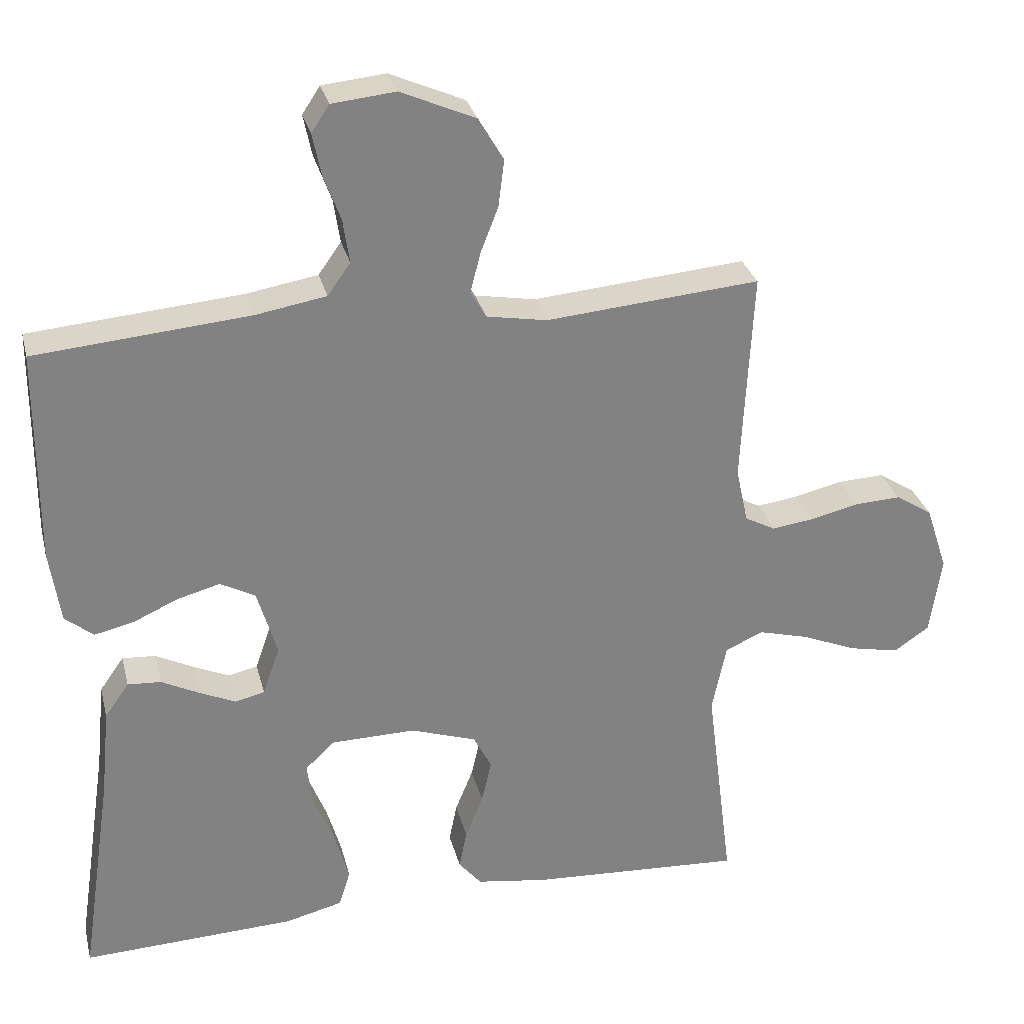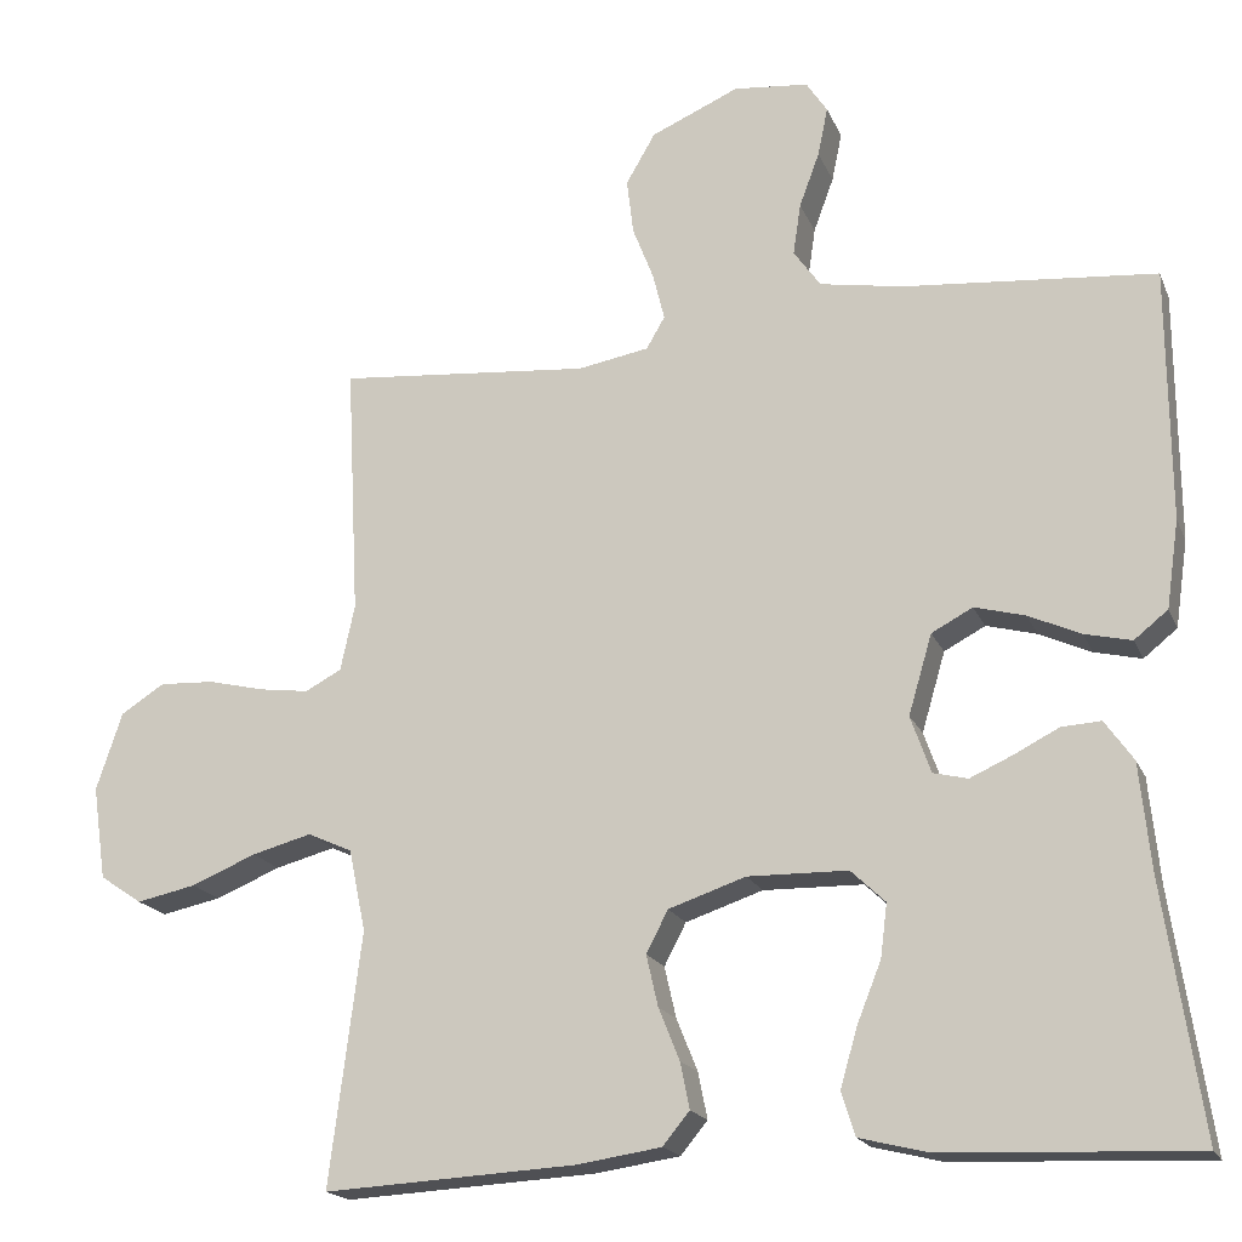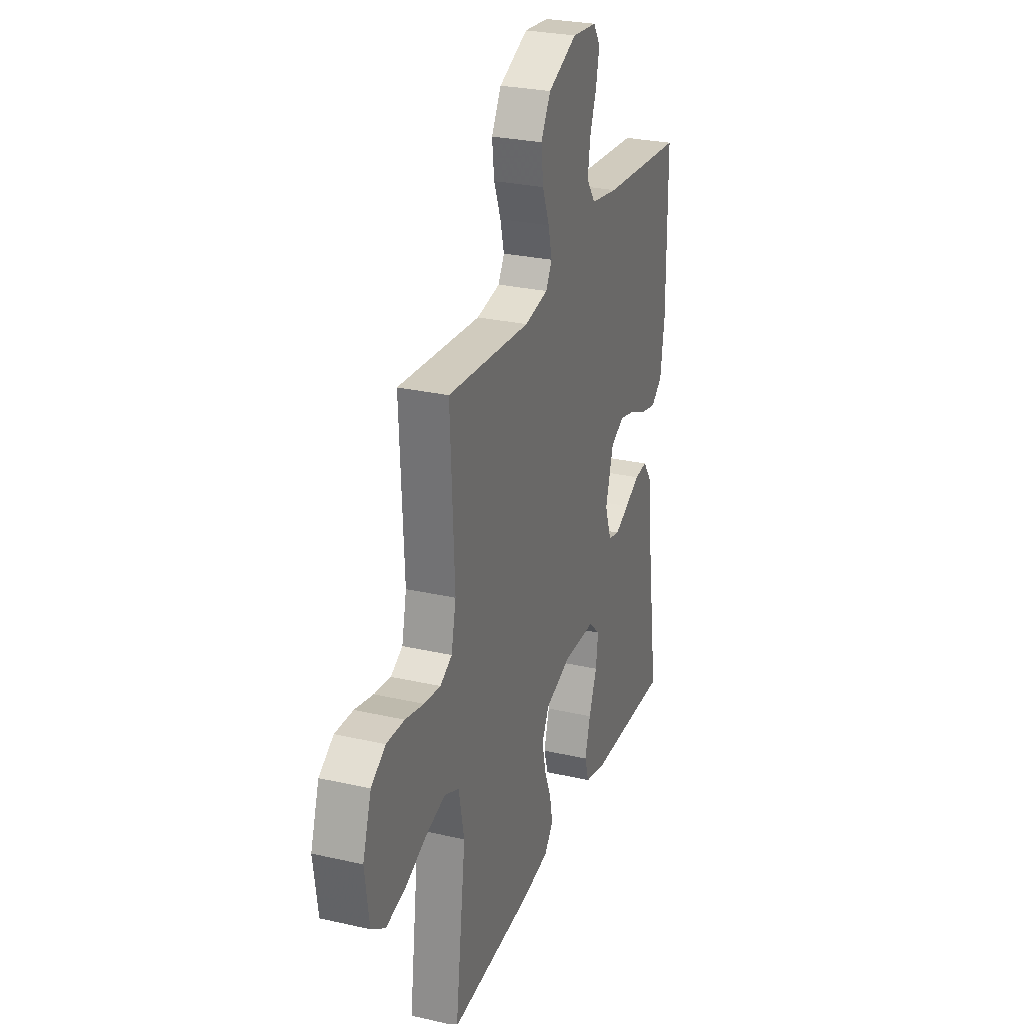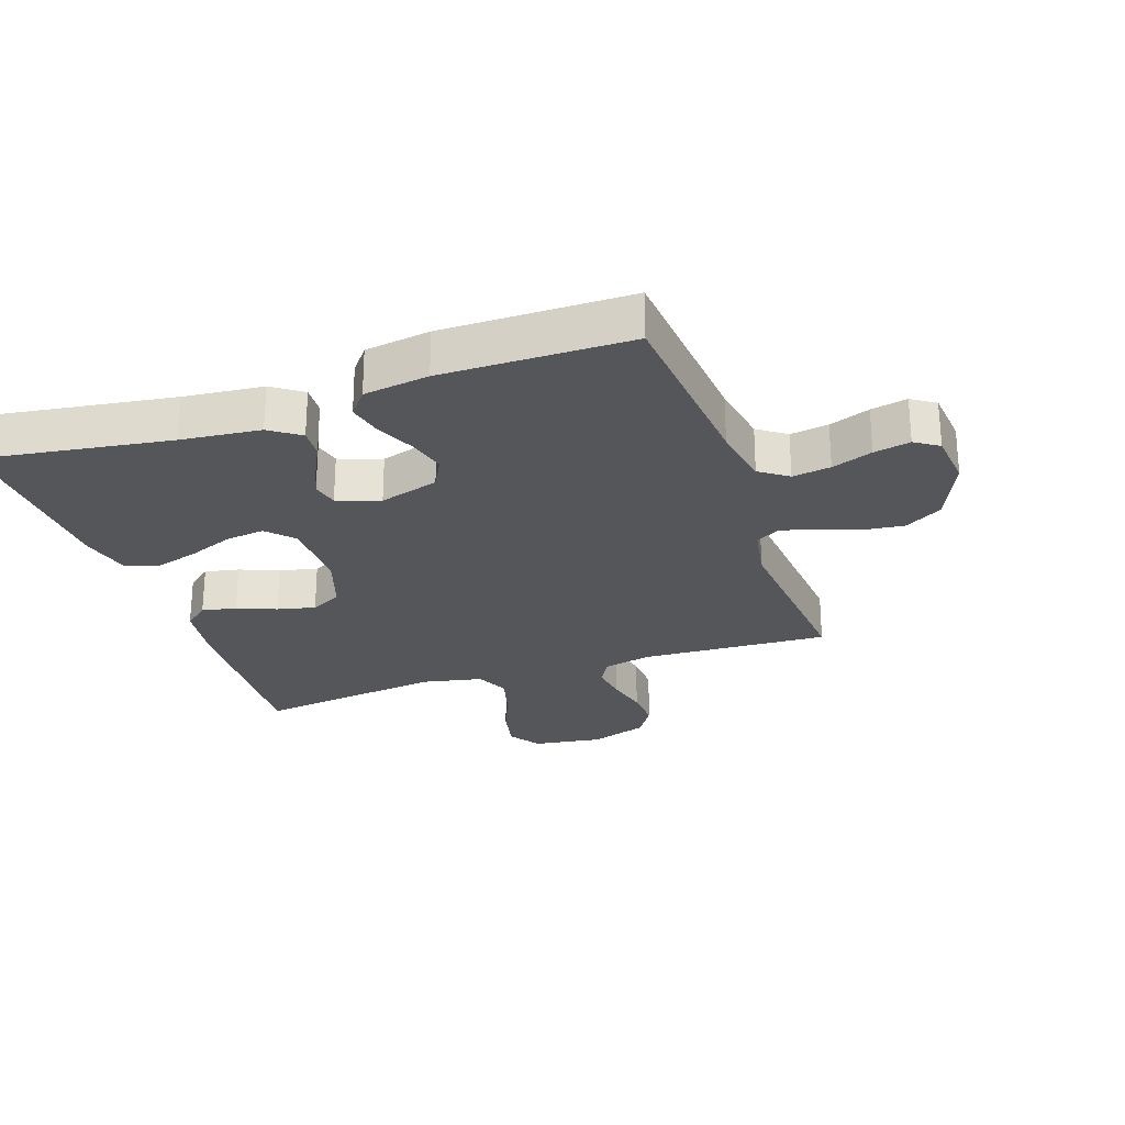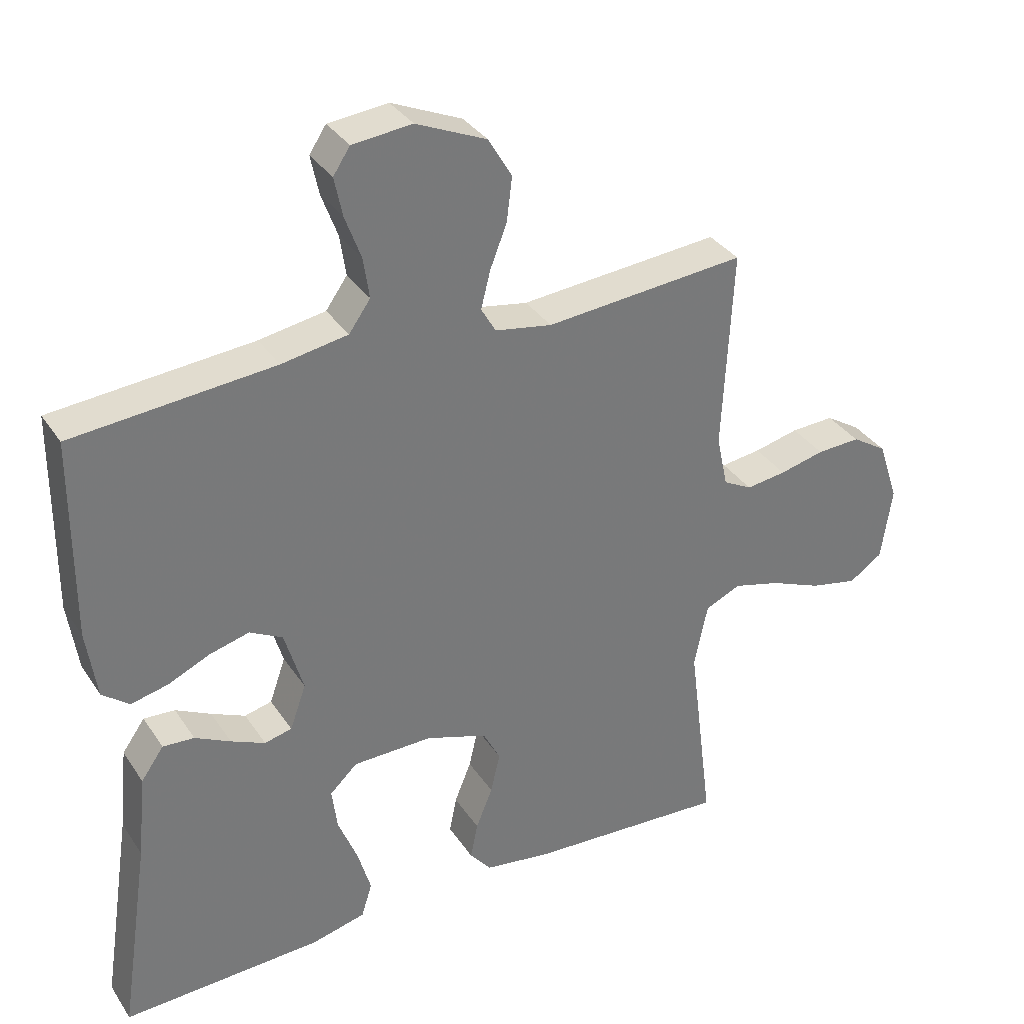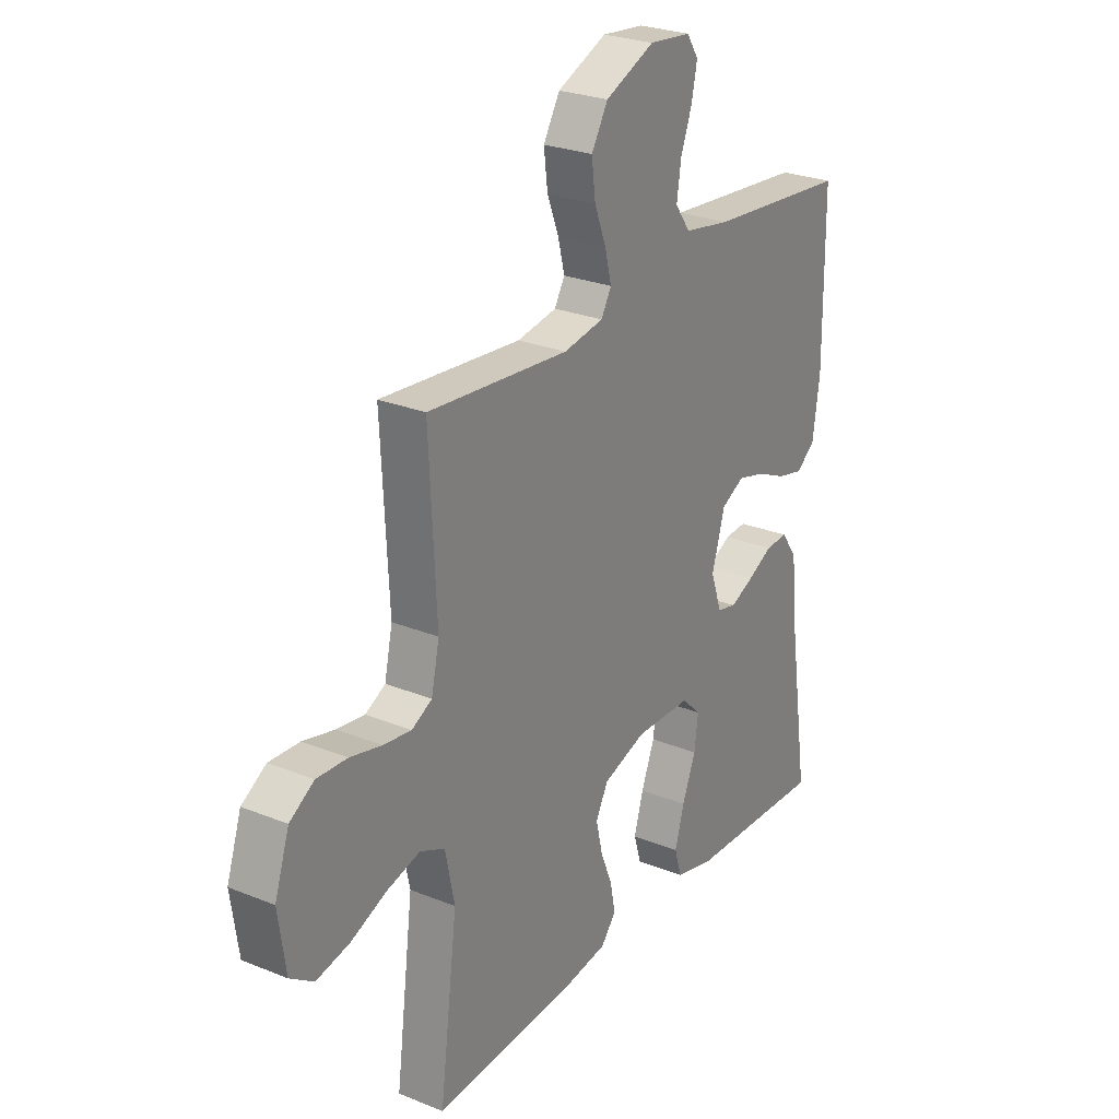
<metadata>
{"format":"obj","ext":"obj","renderer":"f3d","projection":"perspective","resolution":1024,"background":"white","views":[{"elev":29.6,"azim":-13.7,"up":"+Z"},{"elev":-18.4,"azim":-162.1,"up":"+Z"},{"elev":27.7,"azim":109.2,"up":"+Z"},{"elev":-26.0,"azim":-71.0,"up":"+Y"},{"elev":34.1,"azim":-28.7,"up":"+Z"},{"elev":26.2,"azim":122.6,"up":"+Z"}]}
</metadata>
<code>
v -0.5 0.07 -0.5
v -0.455 0.07 -0.2
v -0.442 0.07 -0.073
v -0.408 0.07 -0.025
v -0.361 0.07 -0.028
v -0.308 0.07 -0.055
v -0.257 0.07 -0.078
v -0.216 0.07 -0.068
v -0.192 0.07 0
v -0.22 0.07 0.095
v -0.269 0.07 0.121
v -0.329 0.07 0.105
v -0.391 0.07 0.077
v -0.447 0.07 0.064
v -0.487 0.07 0.096
v -0.502 0.07 0.2
v -0.5 0.07 0.5
v -0.2 0.07 0.526
v -0.101 0.07 0.543
v -0.069 0.07 0.588
v -0.078 0.07 0.649
v -0.102 0.07 0.714
v -0.114 0.07 0.772
v -0.089 0.07 0.81
v 0 0.07 0.819
v 0.105 0.07 0.773
v 0.14 0.07 0.713
v 0.132 0.07 0.647
v 0.107 0.07 0.583
v 0.093 0.07 0.527
v 0.115 0.07 0.489
v 0.2 0.07 0.474
v 0.5 0.07 0.5
v 0.485 0.07 0.2
v 0.502 0.07 0.122
v 0.545 0.07 0.099
v 0.605 0.07 0.107
v 0.672 0.07 0.123
v 0.737 0.07 0.126
v 0.789 0.07 0.093
v 0.82 0.07 0
v 0.804 0.07 -0.111
v 0.754 0.07 -0.145
v 0.683 0.07 -0.13
v 0.606 0.07 -0.098
v 0.535 0.07 -0.079
v 0.482 0.07 -0.103
v 0.462 0.07 -0.2
v 0.5 0.07 -0.5
v 0.2 0.07 -0.483
v 0.1 0.07 -0.468
v 0.068 0.07 -0.429
v 0.079 0.07 -0.374
v 0.104 0.07 -0.312
v 0.118 0.07 -0.251
v 0.092 0.07 -0.201
v 0 0.07 -0.17
v -0.119 0.07 -0.172
v -0.16 0.07 -0.211
v -0.152 0.07 -0.274
v -0.123 0.07 -0.347
v -0.103 0.07 -0.416
v -0.119 0.07 -0.468
v -0.2 0.07 -0.488
v -0.5 0 -0.5
v -0.455 0 -0.2
v -0.442 0 -0.073
v -0.408 0 -0.025
v -0.361 0 -0.028
v -0.308 0 -0.055
v -0.257 0 -0.078
v -0.216 0 -0.068
v -0.192 0 0
v -0.22 0 0.095
v -0.269 0 0.121
v -0.329 0 0.105
v -0.391 0 0.077
v -0.447 0 0.064
v -0.487 0 0.096
v -0.502 0 0.2
v -0.5 0 0.5
v -0.2 0 0.526
v -0.101 0 0.543
v -0.069 0 0.588
v -0.078 0 0.649
v -0.102 0 0.714
v -0.114 0 0.772
v -0.089 0 0.81
v 0 0 0.819
v 0.105 0 0.773
v 0.14 0 0.713
v 0.132 0 0.647
v 0.107 0 0.583
v 0.093 0 0.527
v 0.115 0 0.489
v 0.2 0 0.474
v 0.5 0 0.5
v 0.485 0 0.2
v 0.502 0 0.122
v 0.545 0 0.099
v 0.605 0 0.107
v 0.672 0 0.123
v 0.737 0 0.126
v 0.789 0 0.093
v 0.82 0 0
v 0.804 0 -0.111
v 0.754 0 -0.145
v 0.683 0 -0.13
v 0.606 0 -0.098
v 0.535 0 -0.079
v 0.482 0 -0.103
v 0.462 0 -0.2
v 0.5 0 -0.5
v 0.2 0 -0.483
v 0.1 0 -0.468
v 0.068 0 -0.429
v 0.079 0 -0.374
v 0.104 0 -0.312
v 0.118 0 -0.251
v 0.092 0 -0.201
v 0 0 -0.17
v -0.119 0 -0.172
v -0.16 0 -0.211
v -0.152 0 -0.274
v -0.123 0 -0.347
v -0.103 0 -0.416
v -0.119 0 -0.468
v -0.2 0 -0.488
f 63 64 1 2
f 60 61 62 63
f 60 63 2 3
f 59 60 3 4
f 58 59 4 5
f 51 52 53 54
f 51 54 55
f 48 49 50 51
f 47 48 51 55
f 46 47 55 56
f 42 43 44 45
f 42 45 46
f 41 42 46
f 37 38 39 40
f 36 37 40 41
f 32 33 34
f 31 32 34 35
f 26 27 28 29
f 26 29 30
f 25 26 30
f 24 25 30
f 21 22 23 24
f 20 21 24 30
f 19 20 30 31
f 15 16 17 18
f 12 13 14 15
f 11 12 15 18
f 10 11 18 19
f 58 5 6
f 58 6 7
f 57 58 7 8
f 56 57 8 9
f 36 41 46 56
f 35 36 56 9
f 19 31 35
f 9 10 19 35
f 66 65 128 127
f 127 126 125 124
f 67 66 127 124
f 68 67 124 123
f 69 68 123 122
f 118 117 116 115
f 119 118 115
f 115 114 113 112
f 119 115 112 111
f 120 119 111 110
f 109 108 107 106
f 110 109 106
f 110 106 105
f 104 103 102 101
f 105 104 101 100
f 98 97 96
f 99 98 96 95
f 93 92 91 90
f 94 93 90
f 94 90 89
f 94 89 88
f 88 87 86 85
f 94 88 85 84
f 95 94 84 83
f 82 81 80 79
f 79 78 77 76
f 82 79 76 75
f 83 82 75 74
f 70 69 122
f 71 70 122
f 72 71 122 121
f 73 72 121 120
f 120 110 105 100
f 73 120 100 99
f 99 95 83
f 99 83 74 73
f 1 65 66 2
f 2 66 67 3
f 3 67 68 4
f 4 68 69 5
f 5 69 70 6
f 6 70 71 7
f 7 71 72 8
f 8 72 73 9
f 9 73 74 10
f 10 74 75 11
f 11 75 76 12
f 12 76 77 13
f 13 77 78 14
f 14 78 79 15
f 15 79 80 16
f 16 80 81 17
f 17 81 82 18
f 18 82 83 19
f 19 83 84 20
f 20 84 85 21
f 21 85 86 22
f 22 86 87 23
f 23 87 88 24
f 24 88 89 25
f 25 89 90 26
f 26 90 91 27
f 27 91 92 28
f 28 92 93 29
f 29 93 94 30
f 30 94 95 31
f 31 95 96 32
f 32 96 97 33
f 33 97 98 34
f 34 98 99 35
f 35 99 100 36
f 36 100 101 37
f 37 101 102 38
f 38 102 103 39
f 39 103 104 40
f 40 104 105 41
f 41 105 106 42
f 42 106 107 43
f 43 107 108 44
f 44 108 109 45
f 45 109 110 46
f 46 110 111 47
f 47 111 112 48
f 48 112 113 49
f 49 113 114 50
f 50 114 115 51
f 51 115 116 52
f 52 116 117 53
f 53 117 118 54
f 54 118 119 55
f 55 119 120 56
f 56 120 121 57
f 57 121 122 58
f 58 122 123 59
f 59 123 124 60
f 60 124 125 61
f 61 125 126 62
f 62 126 127 63
f 63 127 128 64
f 64 128 65 1

</code>
